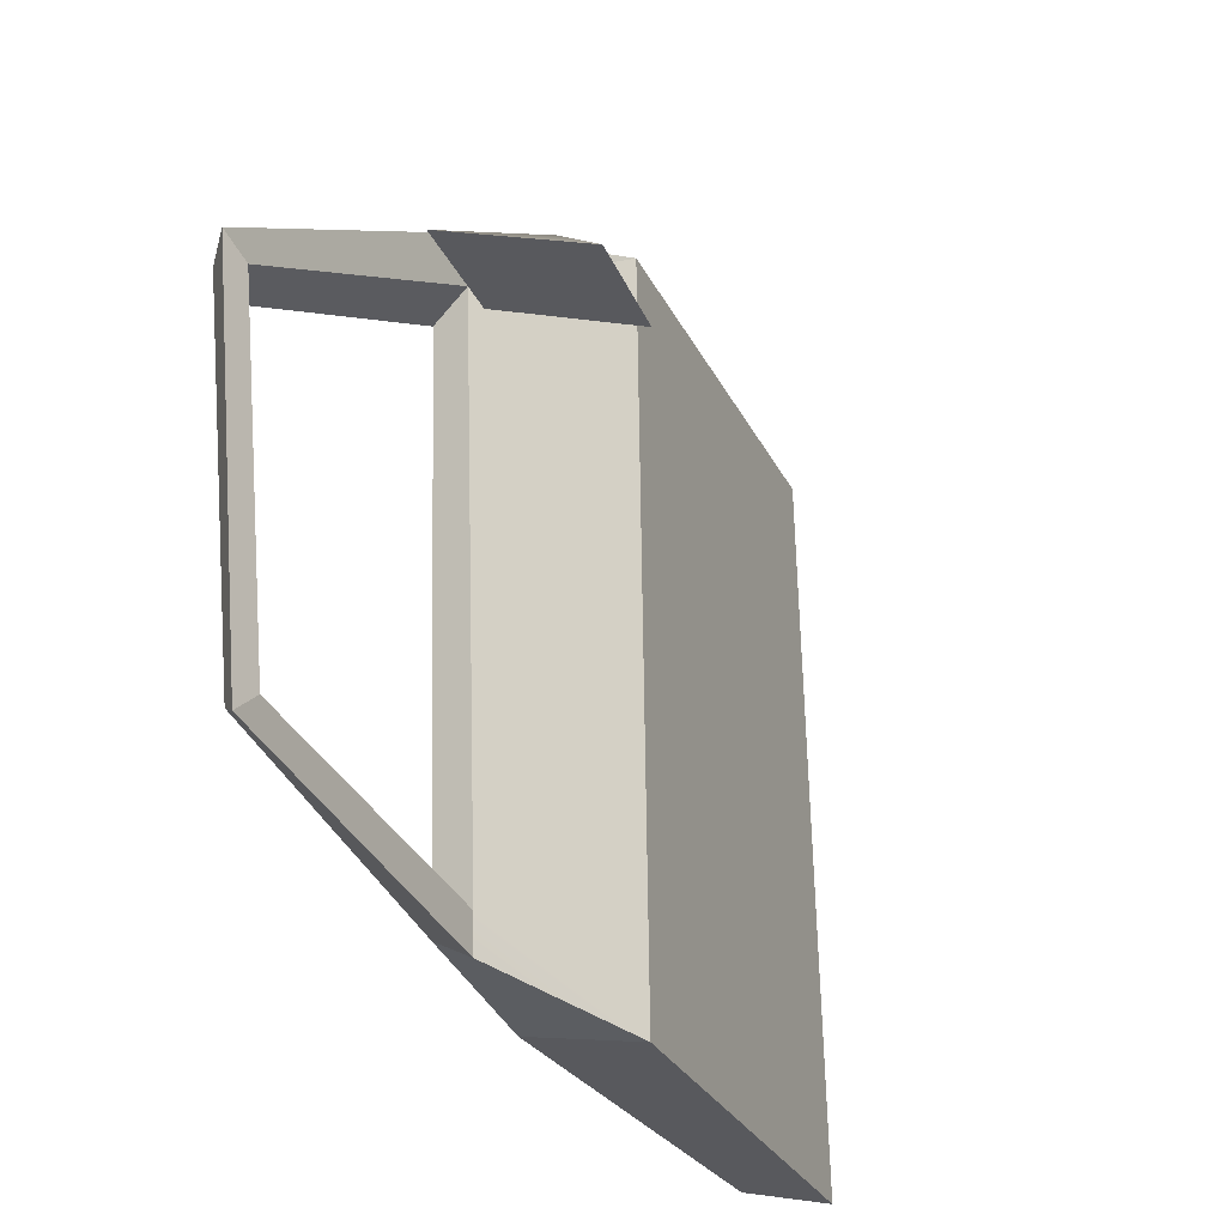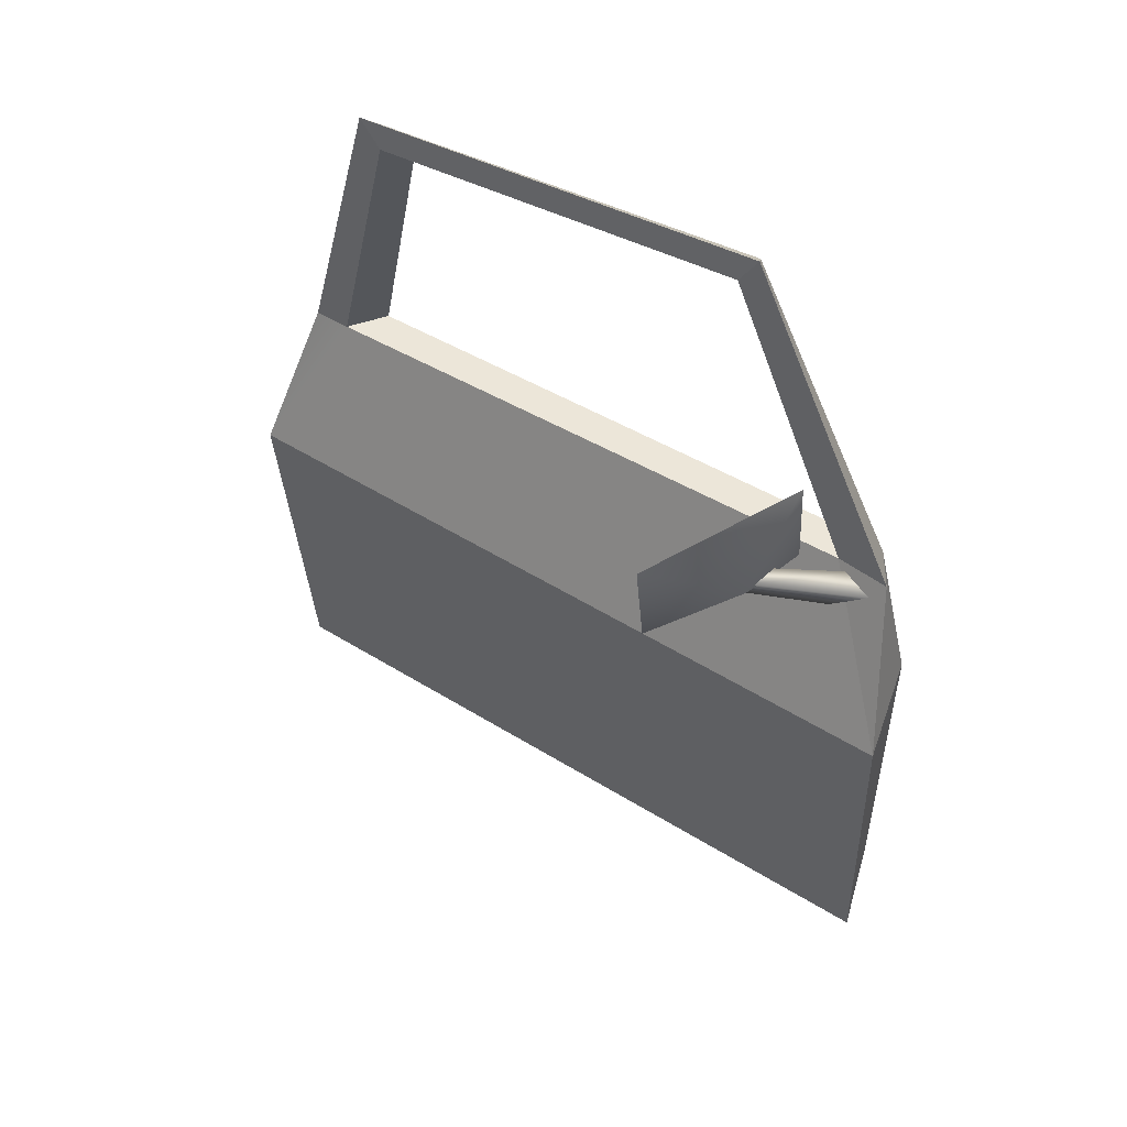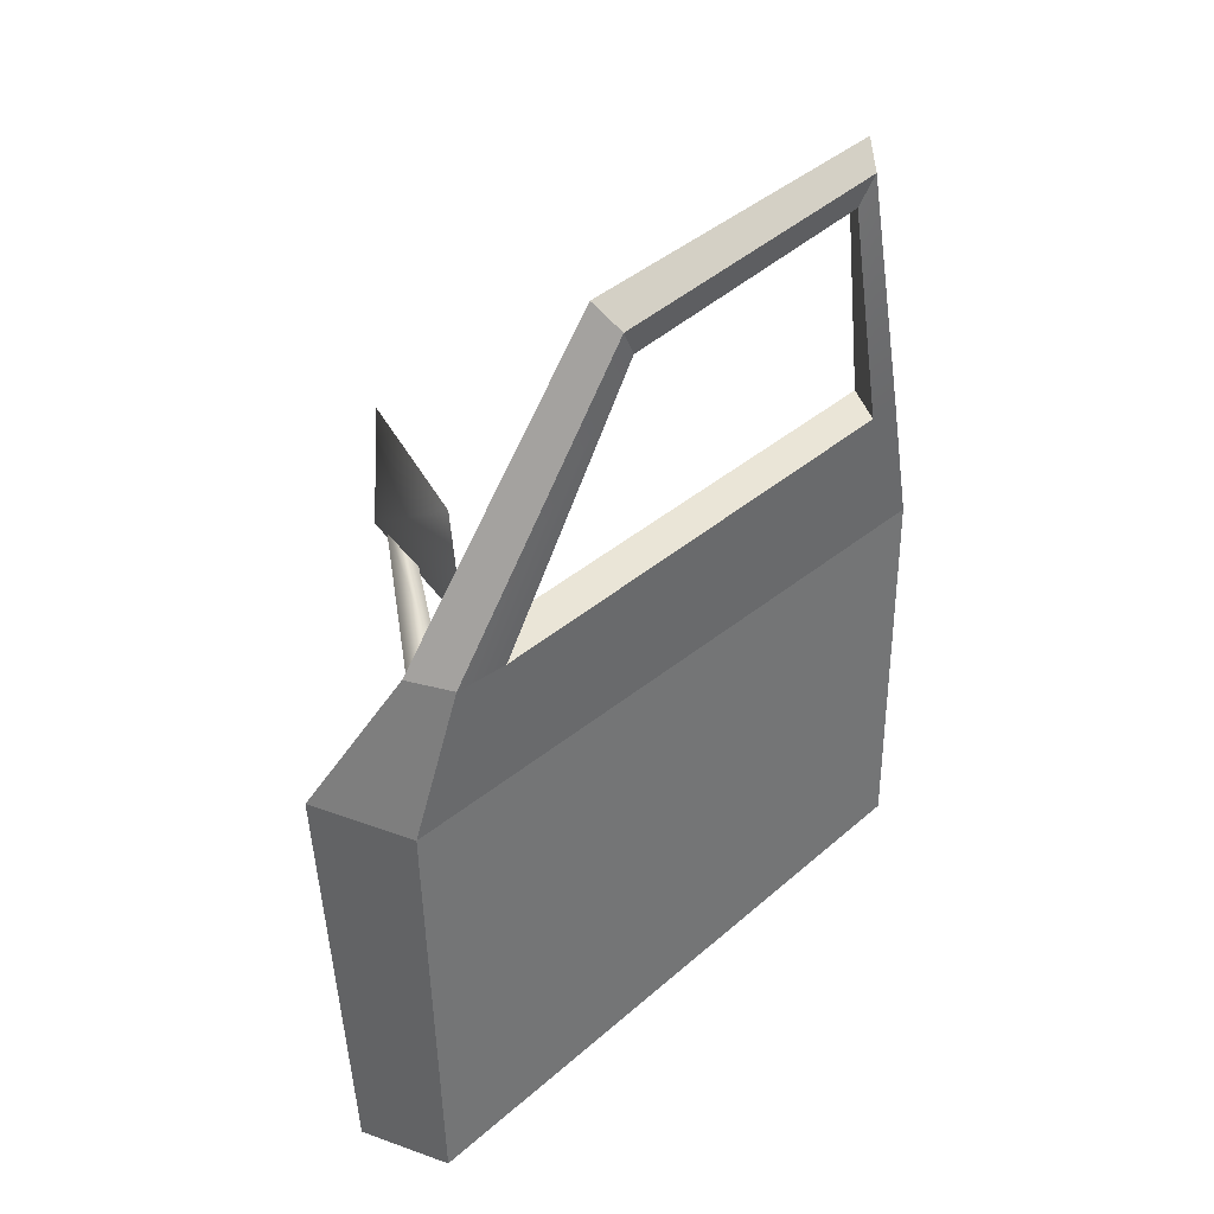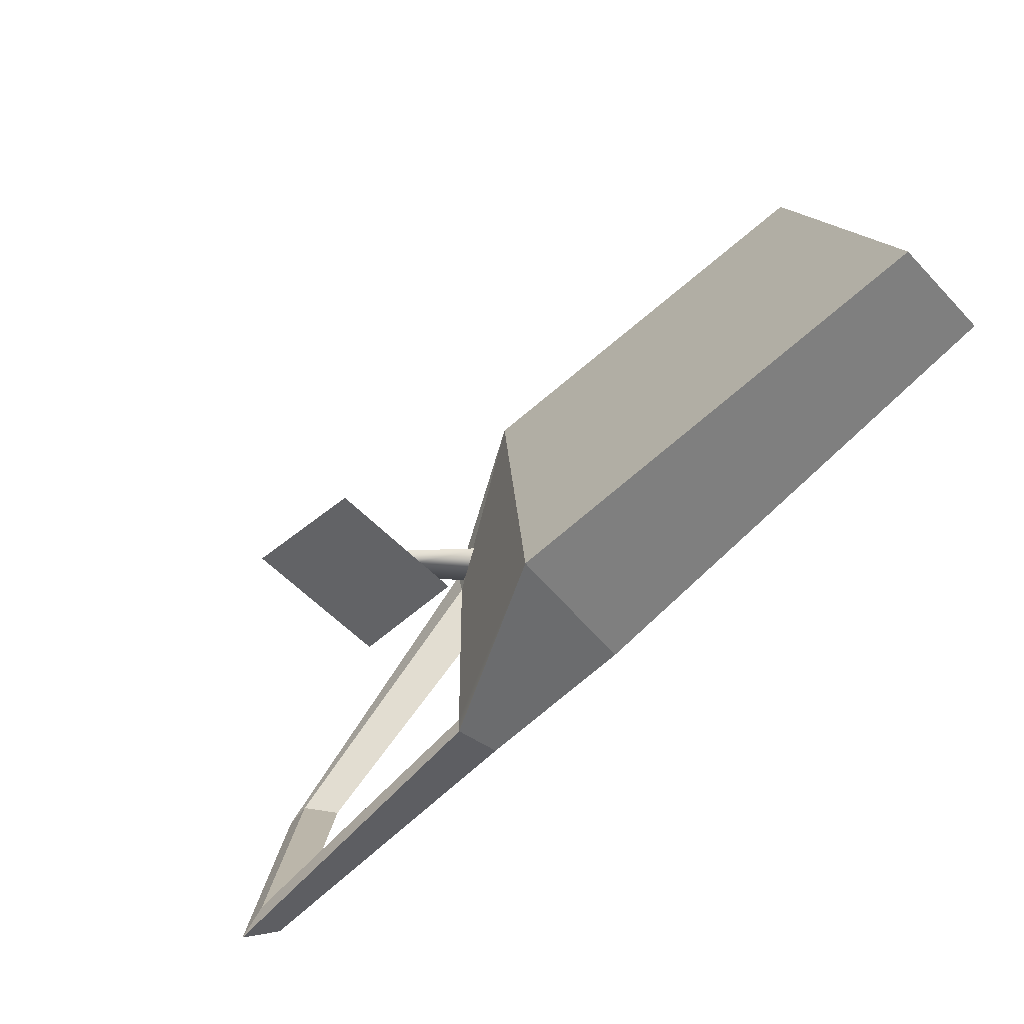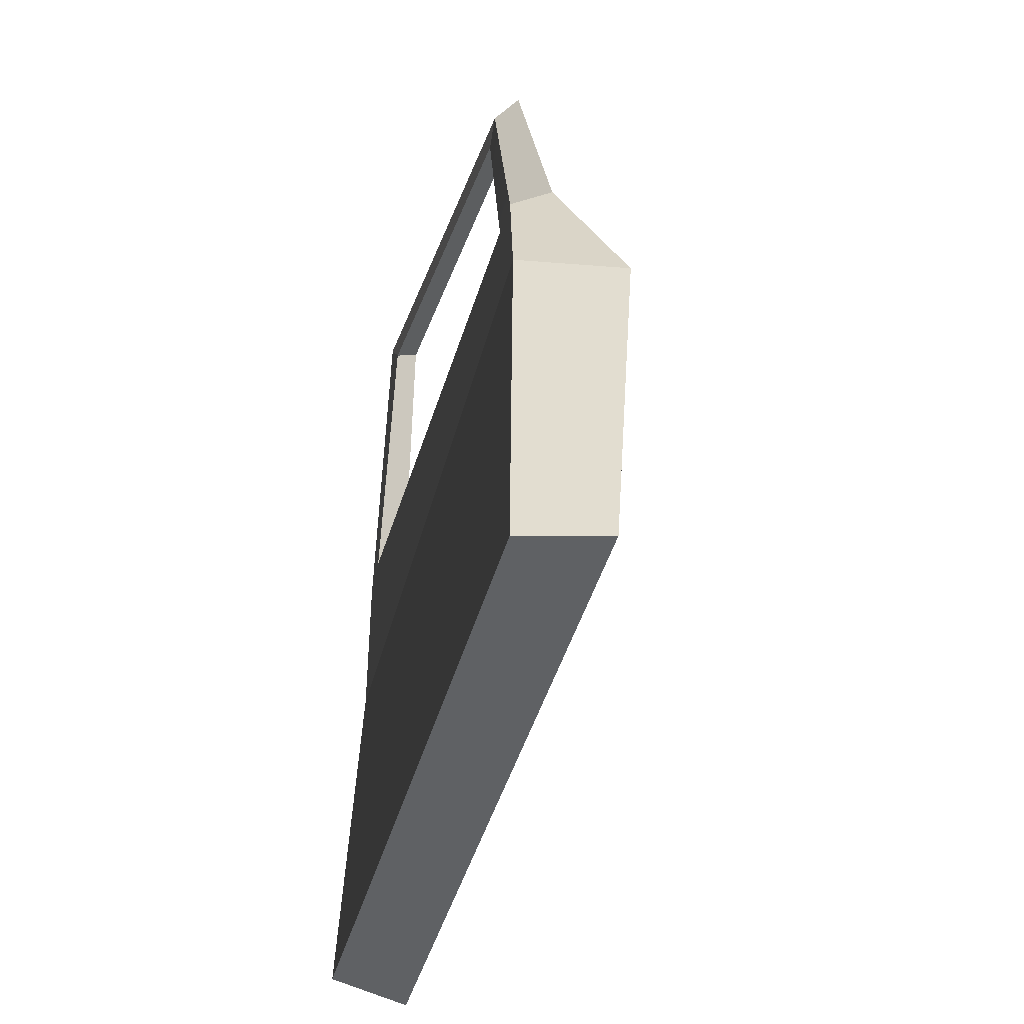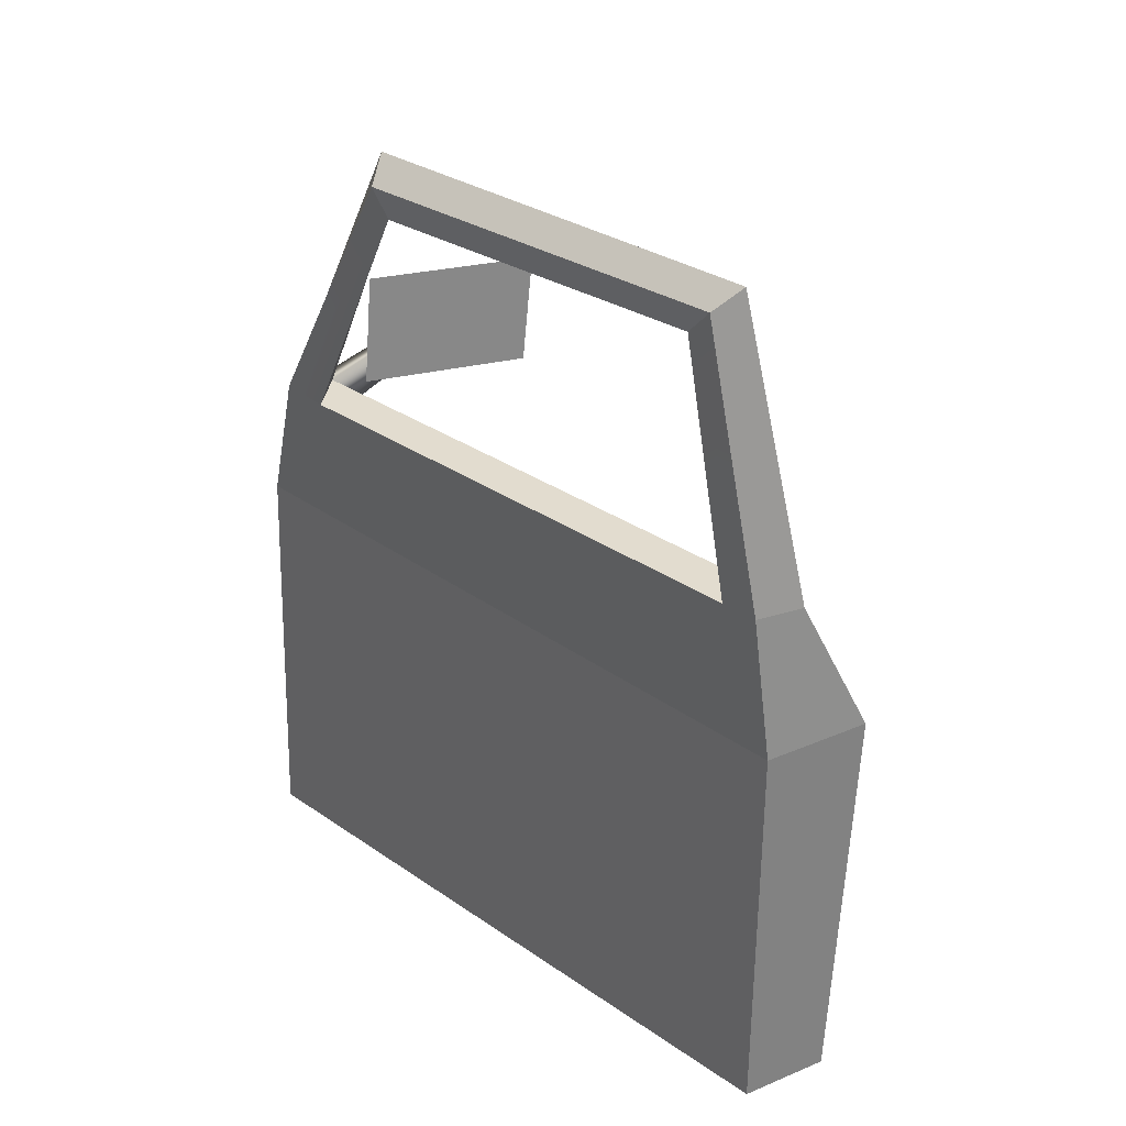
<metadata>
{"format":"obj","ext":"obj","renderer":"f3d","projection":"perspective","resolution":1024,"background":"white","views":[{"elev":-31.5,"azim":-151.7,"up":"+Z"},{"elev":53.8,"azim":-56.0,"up":"+Y"},{"elev":37.6,"azim":41.0,"up":"+Y"},{"elev":-78.4,"azim":-45.9,"up":"+Z"},{"elev":-48.0,"azim":164.0,"up":"+Y"},{"elev":30.4,"azim":133.2,"up":"+Y"}]}
</metadata>
<code>
v -0.03871 -0.02799 -0.9814
v -0.04378 0.003144 -0.0004121
v -7.64e-05 -0.5264 -0.0004134
v -4.675e-06 -0.556 -0.9814
v 0.06067 0.2008 -0.06484
v -0.04378 0.003144 -0.0004121
v 0.0673 0.1981 -0.1366
v -0.03871 -0.02799 -0.9814
v -4.675e-06 -0.556 -0.9814
v 0.1161 -0.556 -0.9479
v 0.112 -0.02181 -0.9479
v 0.05477 0.1657 -0.9459
v -0.03871 -0.02799 -0.9814
v 0.112 -0.02181 -0.9479
v 0.1066 0.1592 -0.9148
v -7.64e-05 -0.5264 -0.0004134
v -0.04378 0.003144 -0.0004121
v 0.09719 0.007382 -0.03659
v 0.1159 -0.5284 -0.03656
v -4.675e-06 -0.556 -0.9814
v -7.64e-05 -0.5264 -0.0004134
v 0.1159 -0.5284 -0.03656
v 0.1161 -0.556 -0.9479
v 0.07663 0.5506 -0.8553
v 0.05477 0.1657 -0.9459
v 0.1066 0.1592 -0.9148
v 0.1072 0.5221 -0.8302
v 0.1153 0.5815 -0.3112
v 0.07663 0.5506 -0.8553
v 0.1072 0.5221 -0.8302
v 0.1479 0.549 -0.3268
v 0.06067 0.2008 -0.06484
v 0.1153 0.5815 -0.3112
v 0.1479 0.549 -0.3268
v 0.111 0.1916 -0.09659
v -0.04378 0.003144 -0.0004121
v 0.06067 0.2008 -0.06484
v 0.111 0.1916 -0.09659
v 0.09719 0.007382 -0.03659
v 0.1161 -0.556 -0.9479
v 0.1159 -0.5284 -0.03656
v 0.09719 0.007382 -0.03659
v 0.112 -0.02181 -0.9479
v 0.1066 0.1592 -0.9148
v 0.112 -0.02181 -0.9479
v 0.09719 0.007382 -0.03659
v 0.111 0.1916 -0.09659
v 0.107 0.1612 -0.8648
v 0.1072 0.5221 -0.8302
v 0.1057 0.4886 -0.7983
v 0.1479 0.549 -0.3268
v 0.1429 0.5109 -0.3491
v 0.1174 0.189 -0.1686
v 0.111 0.1916 -0.09659
v 0.1174 0.189 -0.1686
v 0.107 0.1612 -0.8648
v 0.05477 0.1657 -0.9459
v 0.07663 0.5506 -0.8553
v 0.0721 0.5177 -0.8234
v 0.05475 0.1677 -0.896
v 0.07663 0.5506 -0.8553
v 0.1153 0.5815 -0.3112
v 0.1084 0.5437 -0.3336
v 0.0721 0.5177 -0.8234
v 0.1153 0.5815 -0.3112
v 0.06067 0.2008 -0.06484
v 0.0673 0.1981 -0.1366
v 0.1084 0.5437 -0.3336
v 0.1479 0.549 -0.3268
v 0.1072 0.5221 -0.8302
v 0.1057 0.4886 -0.7983
v 0.1429 0.5109 -0.3491
v 0.1084 0.5437 -0.3336
v 0.0673 0.1981 -0.1366
v 0.1174 0.189 -0.1686
v 0.1429 0.5109 -0.3491
v 0.05475 0.1677 -0.896
v 0.0721 0.5177 -0.8234
v 0.1057 0.4886 -0.7983
v 0.107 0.1612 -0.8648
v 0.0721 0.5177 -0.8234
v 0.1084 0.5437 -0.3336
v 0.1429 0.5109 -0.3491
v 0.1057 0.4886 -0.7983
v 0.107 0.1612 -0.8648
v 0.1174 0.189 -0.1686
v 0.0673 0.1981 -0.1366
v 0.05475 0.1677 -0.896
v -0.04378 0.003144 -0.0004121
v -0.03871 -0.02799 -0.9814
v 0.05475 0.1677 -0.896
v 0.0673 0.1981 -0.1366
v 0.05477 0.1657 -0.9459
v 0.04314 0.2009 -0.179
v -0.1638 0.1973 -0.2774
v -0.09091 0.2744 -0.1799
v -0.1833 0.3426 -0.2774
v 0.02783 0.3478 -0.179
v 0.05125 0.1301 -0.1167
v 0.07958 0.1755 -0.1097
v -0.063 0.2752 -0.2056
v -0.08228 0.2463 -0.2102
v 0.05315 0.1742 -0.07917
v -0.07948 0.2746 -0.1859
v 0.07958 0.1755 -0.1097
v -0.063 0.2752 -0.2056
v 0.04314 0.2009 -0.179
v 0.02783 0.3478 -0.179
v -0.1833 0.3426 -0.2774
v -0.1638 0.1973 -0.2774
g door_frontR_10179_35
f 1 3 2
f 1 4 3
f 5 7 6
f 8 10 9
f 8 11 10
f 12 14 13
f 12 15 14
f 16 18 17
f 16 19 18
f 20 22 21
f 20 23 22
f 24 26 25
f 24 27 26
f 28 30 29
f 28 31 30
f 32 34 33
f 32 35 34
f 36 38 37
f 36 39 38
f 40 42 41
f 40 43 42
f 44 46 45
f 46 44 47
f 47 44 48
f 49 48 44
f 49 50 48
f 47 52 51
f 47 53 52
f 54 56 55
f 57 59 58
f 57 60 59
f 61 63 62
f 61 64 63
f 65 67 66
f 65 68 67
f 69 71 70
f 69 72 71
f 73 75 74
f 73 76 75
f 77 79 78
f 77 80 79
f 81 83 82
f 81 84 83
f 85 87 86
f 85 88 87
f 89 91 90
f 89 92 91
f 90 91 93
f 94 96 95
f 95 96 97
f 97 96 98
f 98 96 94
f 99 101 100
f 99 102 101
f 103 102 99
f 103 104 102
f 105 104 103
f 105 106 104
f 107 109 108
f 107 110 109

</code>
